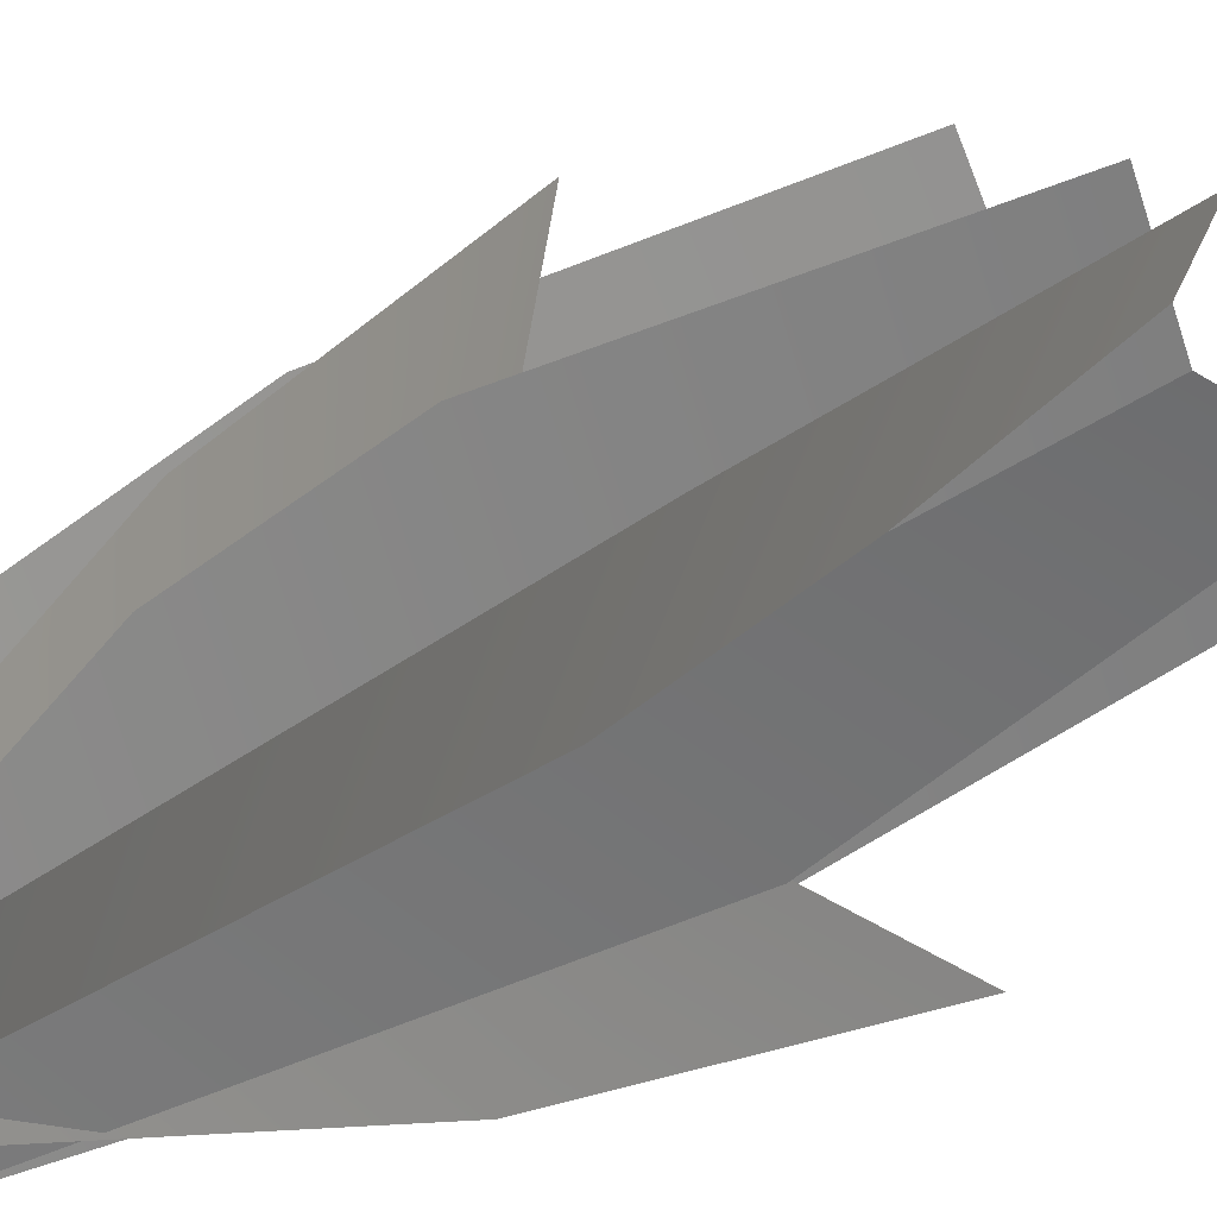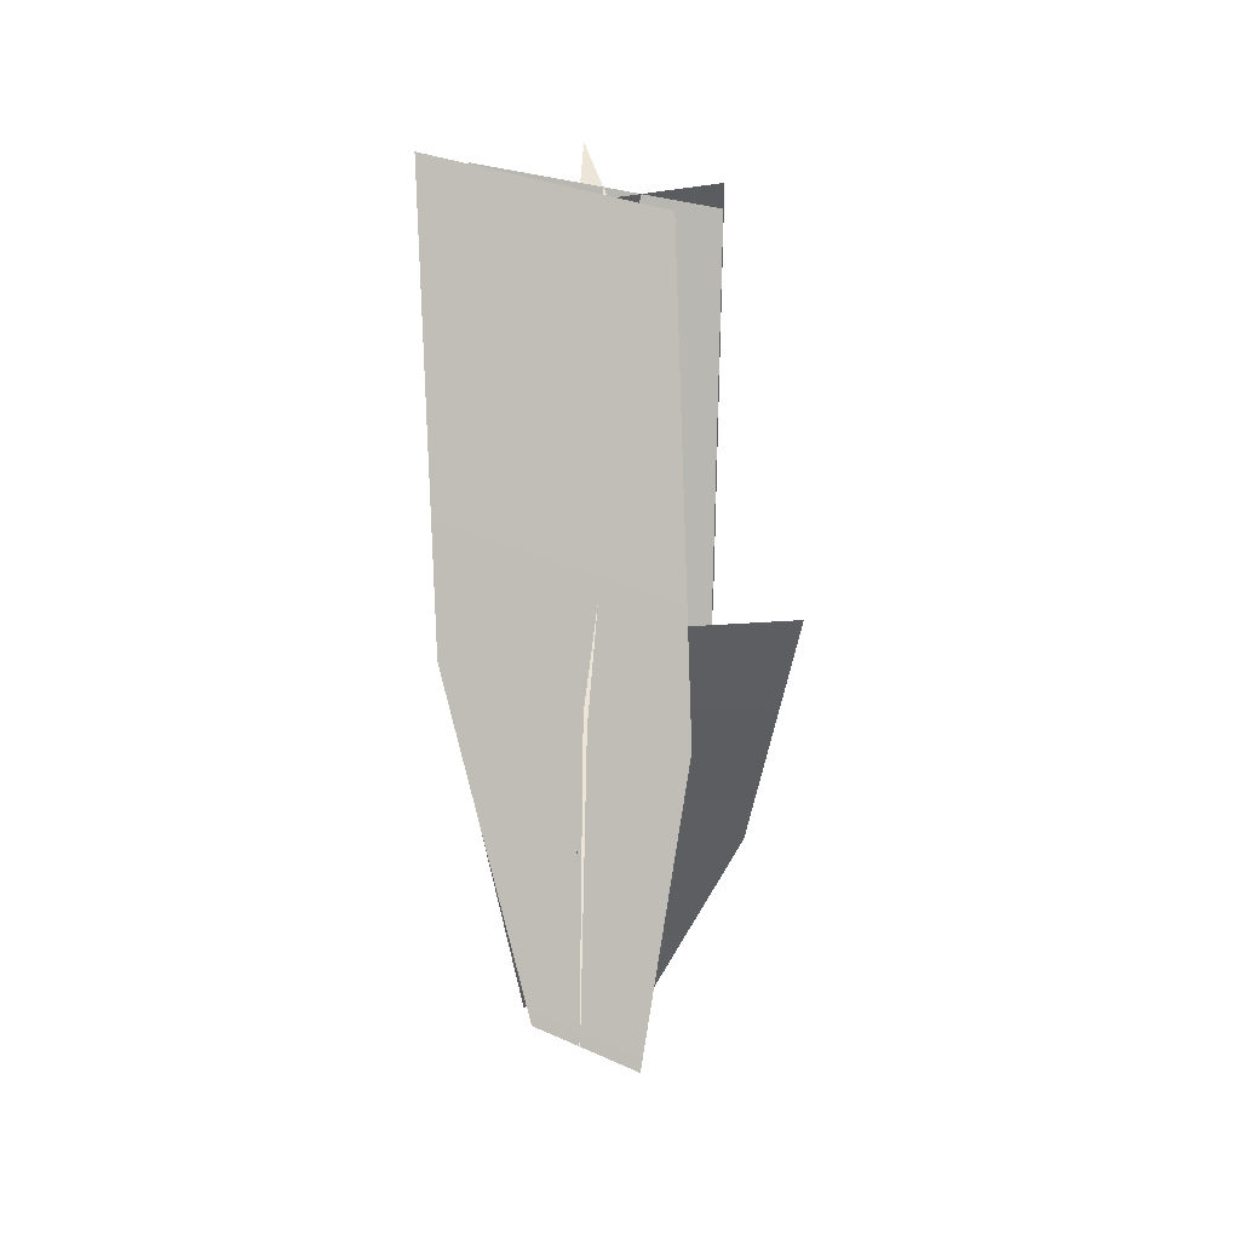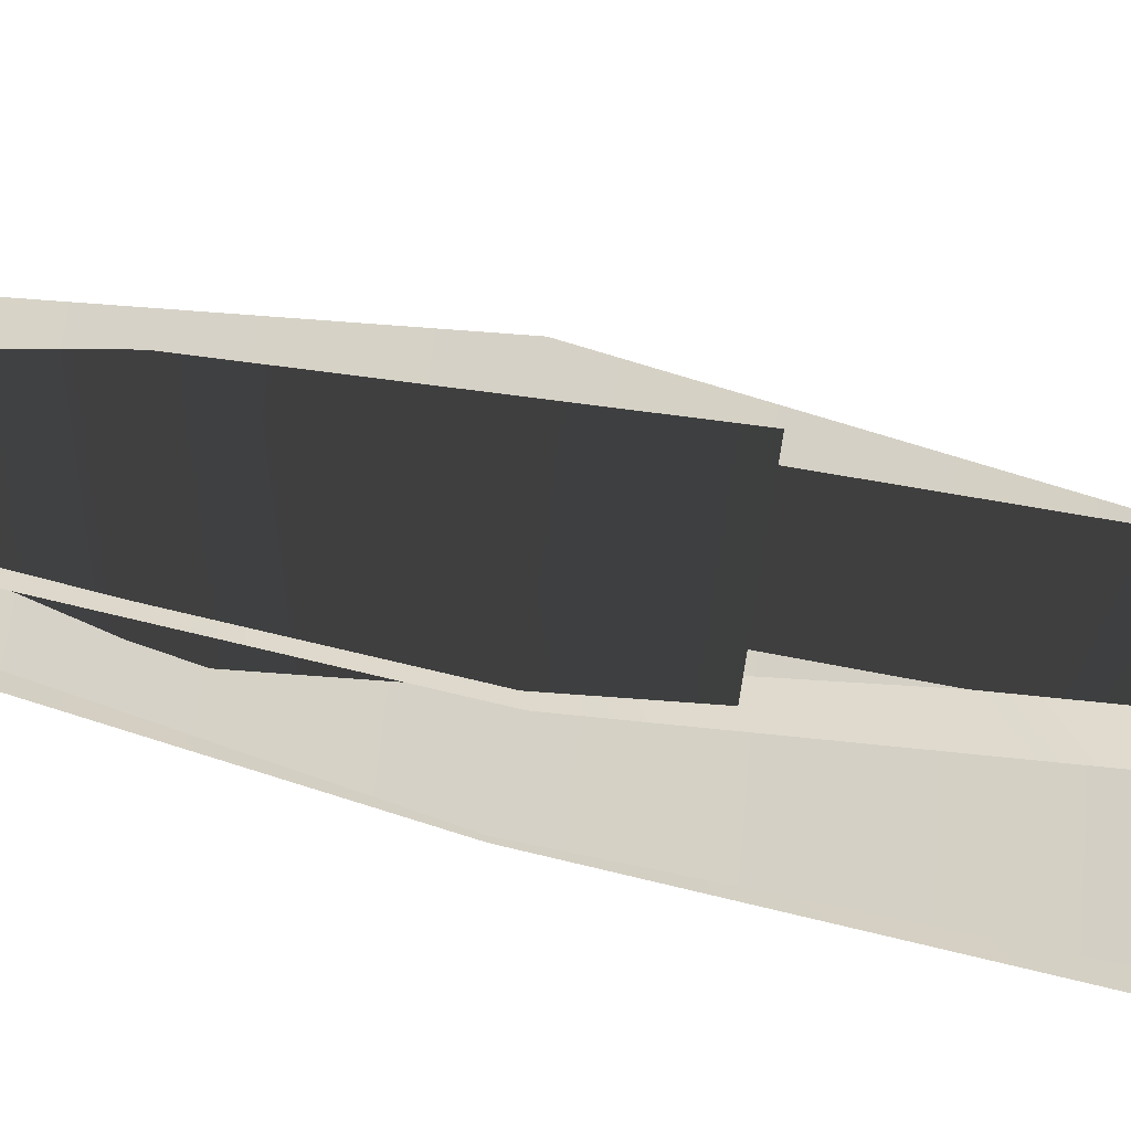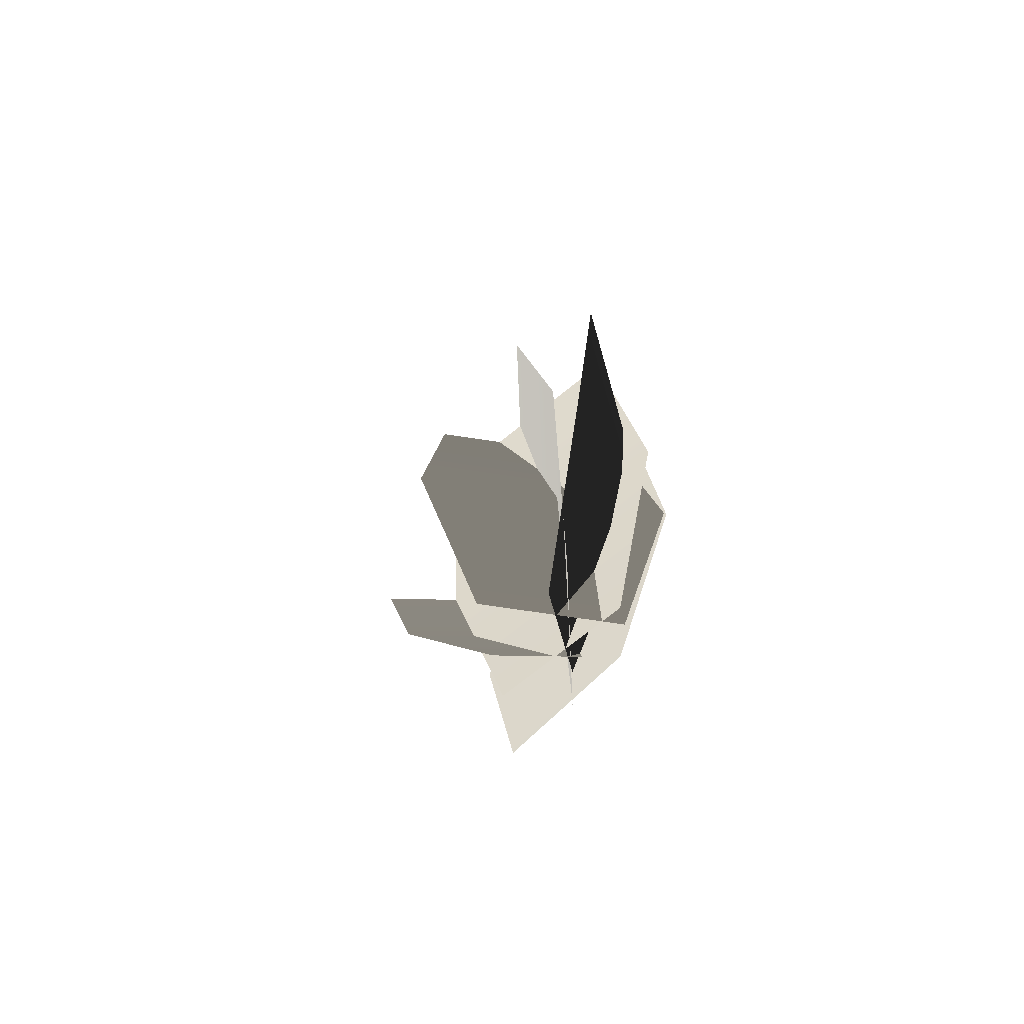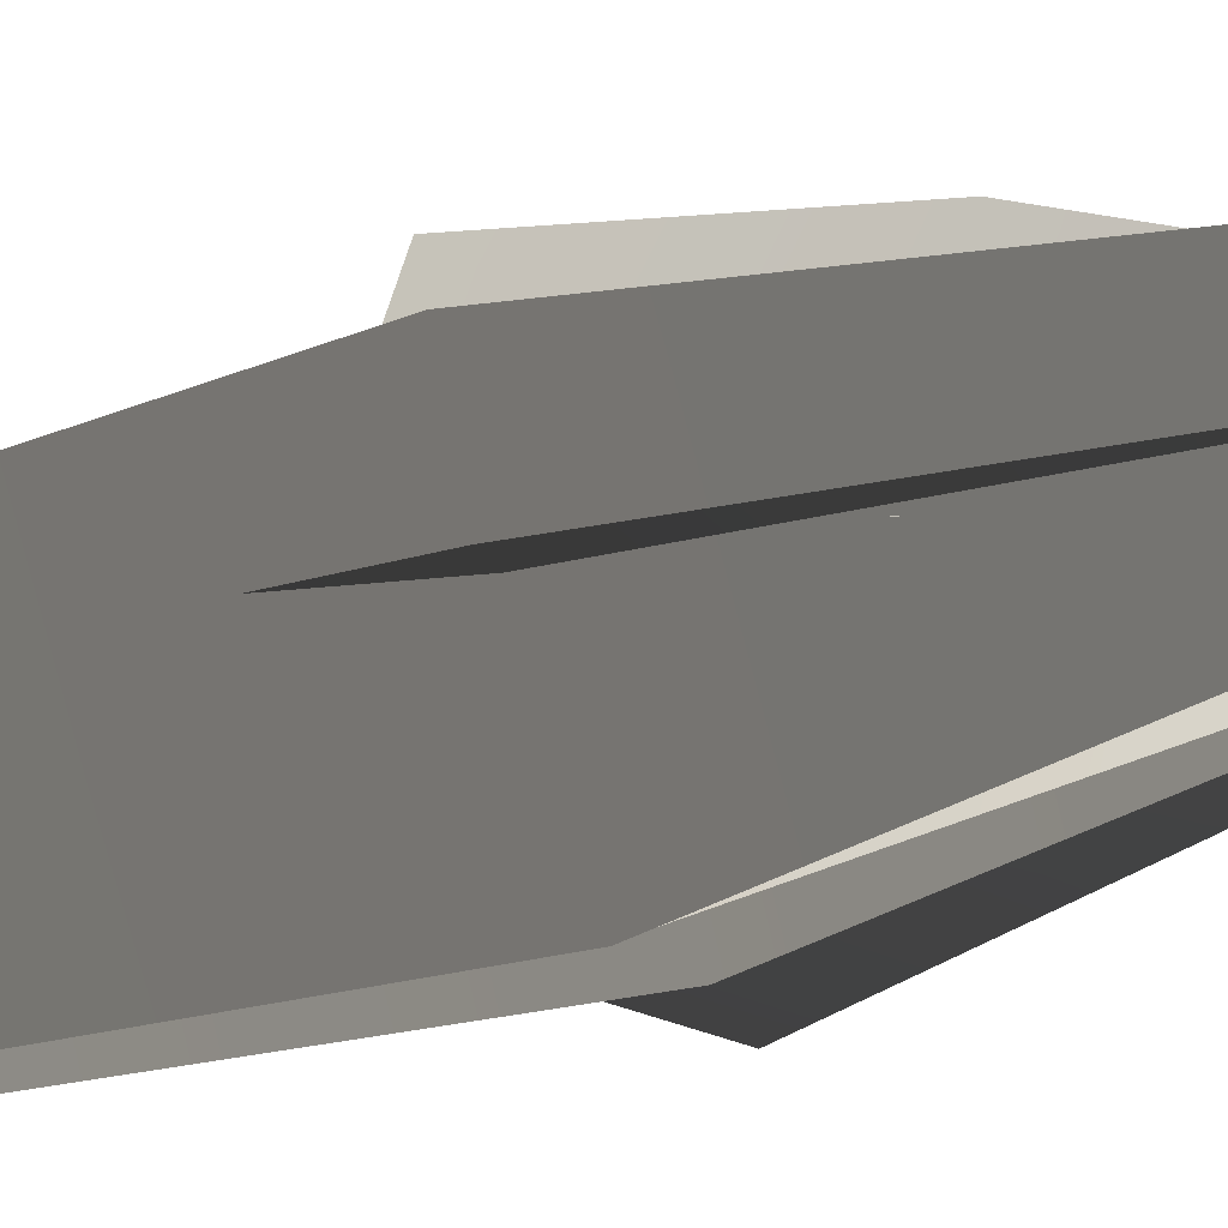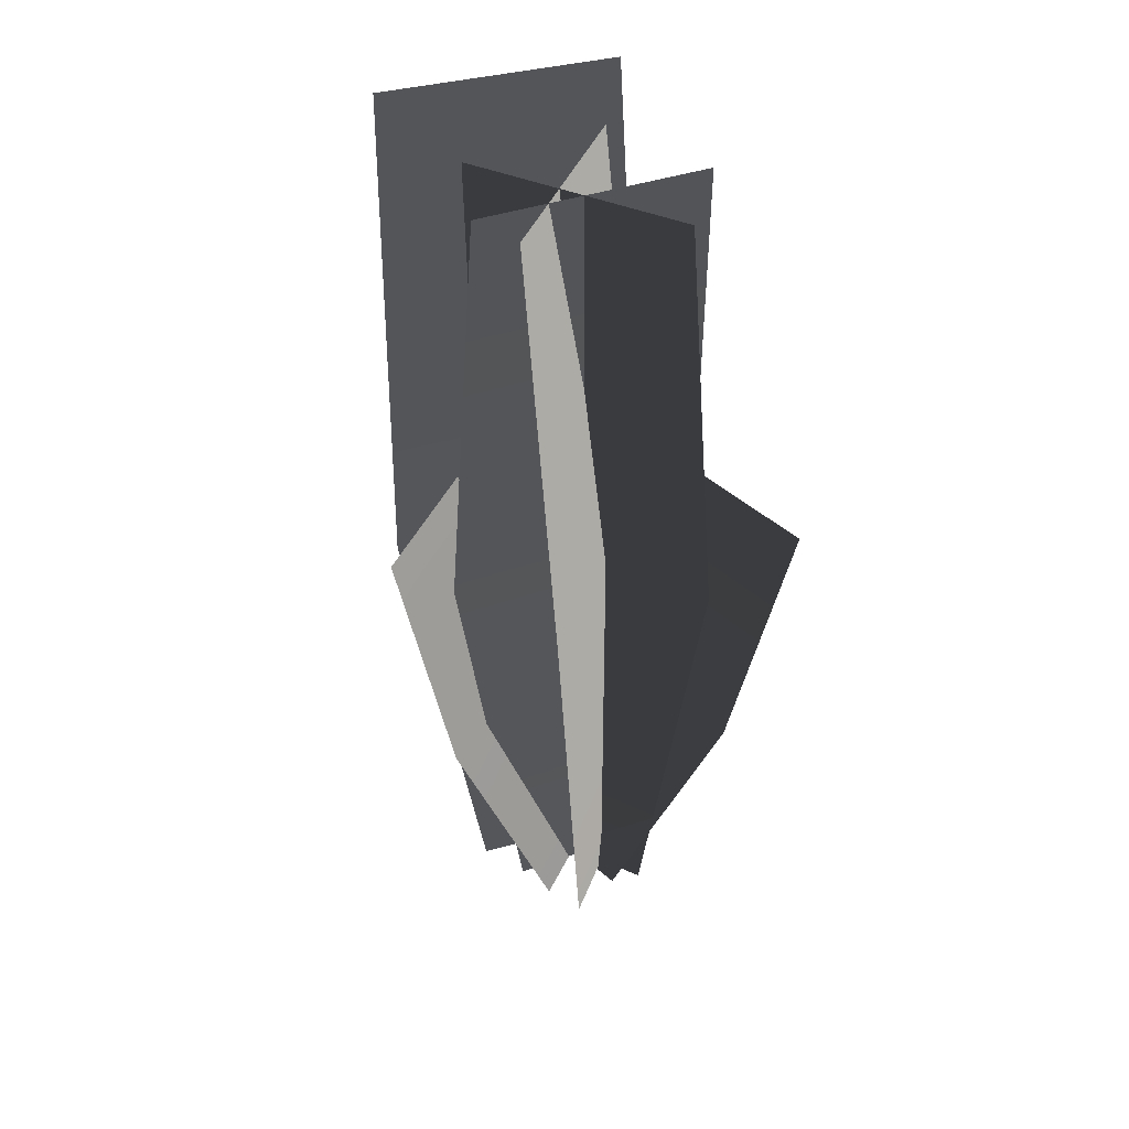
<metadata>
{"format":"obj","ext":"obj","renderer":"f3d","projection":"perspective","resolution":1024,"background":"white","views":[{"elev":25.8,"azim":-137.7,"up":"+Y"},{"elev":31.8,"azim":92.9,"up":"+Z"},{"elev":-54.5,"azim":-103.8,"up":"+Y"},{"elev":-76.0,"azim":-75.3,"up":"+Z"},{"elev":-22.0,"azim":124.5,"up":"+Y"},{"elev":38.3,"azim":-138.1,"up":"+Z"}]}
</metadata>
<code>
v 0.008114 0.113 1.216
v -0.09673 -0.1256 1.216
v -0.06474 -0.1587 0.7339
v 0.05414 0.1119 0.7339
v -0.03389 -0.0885 0.2519
v 0.02329 0.04167 0.2519
v 0.09809 0.0335 1.216
v -0.1567 -0.02155 1.216
v -0.1648 -0.06688 0.7339
v 0.1241 -0.004451 0.7339
v -0.08979 -0.05068 0.2519
v 0.04918 -0.02065 0.2519
v 0.04581 -0.1264 1.216
v -0.05621 0.1134 1.216
v -0.1022 0.1128 0.7339
v 0.01343 -0.1592 0.7339
v -0.07223 0.04224 0.2519
v -0.01658 -0.0886 0.2519
v 0.1772 0.07425 1.28
v 0.05055 -0.1536 1.28
v 0.01568 -0.1616 0.7339
v 0.1592 0.09677 0.7339
v 0.01326 -0.07712 0.2519
v 0.08232 0.04715 0.2519
v -0.07535 -0.137 0.8354
v -0.2324 -0.1337 0.8152
v -0.1782 -0.0924 0.5245
v -0.0001516 -0.09622 0.5475
v -0.06751 -0.02674 0.2446
v 0.01812 -0.02858 0.2557
v 0.05697 0.2005 0.8201
v 0.1044 0.0497 0.835
v 0.07567 -0.01959 0.5453
v 0.02184 0.1514 0.5284
v 0.005203 -0.04152 0.254
v -0.02069 0.04071 0.2459
g PlantVase001_2012_21
f 1 3 2
f 1 4 3
f 4 5 3
f 4 6 5
f 7 9 8
f 7 10 9
f 10 11 9
f 10 12 11
f 13 15 14
f 13 16 15
f 16 17 15
f 16 18 17
f 19 21 20
f 19 22 21
f 22 23 21
f 22 24 23
f 25 27 26
f 25 28 27
f 28 29 27
f 28 30 29
f 31 33 32
f 31 34 33
f 34 35 33
f 34 36 35

</code>
